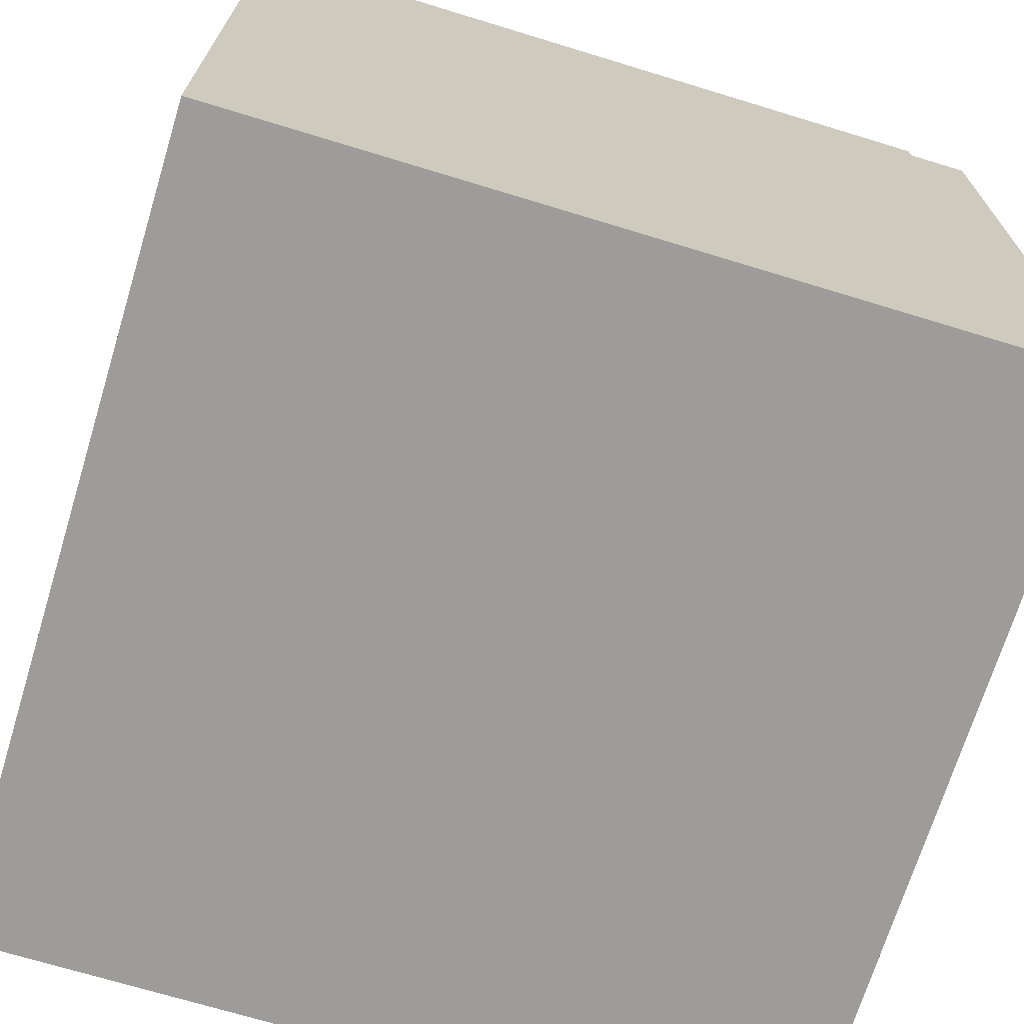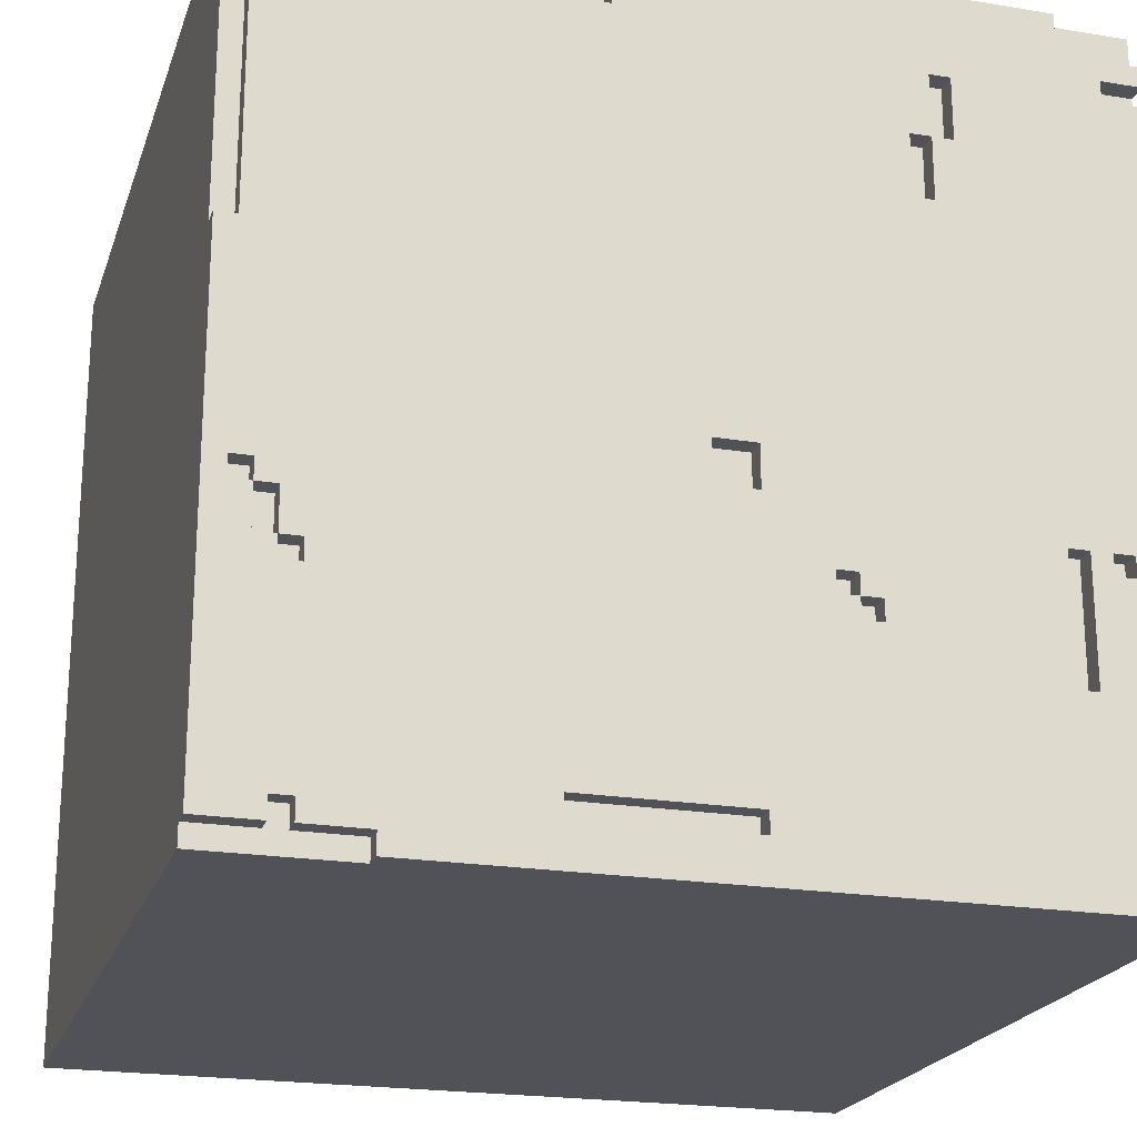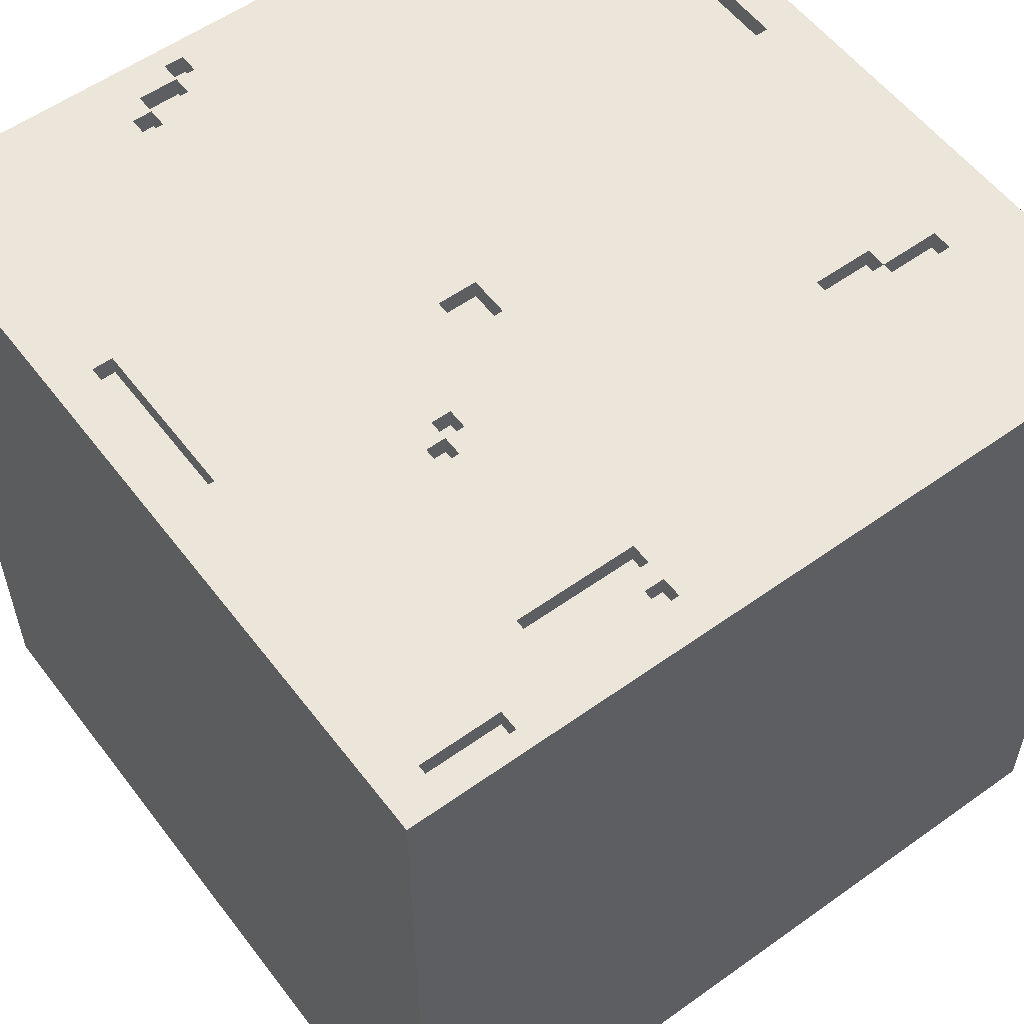
<metadata>
{"format":"obj","ext":"obj","renderer":"f3d","projection":"perspective","resolution":1024,"background":"white","views":[{"elev":-70.2,"azim":-17.0,"up":"+Y"},{"elev":-21.4,"azim":163.7,"up":"+Z"},{"elev":56.3,"azim":-126.8,"up":"+Y"}]}
</metadata>
<code>
o
v -1.1 0 -0.6
v -1.1 0 -4.6
v -1.1 0.2 -0.8
v -1.1 0.2 -4.4
v -1.1 3.7 -0.8
v -1.1 3.7 -4.4
v -1.1 3.9 -0.6
v -1.1 3.9 -0.8
v -1.1 3.9 -0.9
v -1.1 3.9 -1
v -1.1 4 -0.8
v -1.1 4 -0.9
v -1.1 4 -1
v -1.1 4 -4.6
v -0.9 3.9 -0.7
v -0.9 3.9 -0.8
v -0.9 3.9 -0.9
v -0.9 3.9 -1
v -0.9 3.9 -4
v -0.9 3.9 -4.4
v -0.9 4 -0.7
v -0.9 4 -0.8
v -0.9 4 -0.9
v -0.9 4 -1
v -0.9 4 -4
v -0.9 4 -4.4
v -0.8 3.9 -3.1
v -0.8 3.9 -3.2
v -0.8 4 -3.1
v -0.8 4 -3.2
v -0.7 3.9 -0.6
v -0.7 3.9 -0.7
v -0.7 4 -0.6
v -0.7 4 -0.7
v -0.6 3.9 -3.1
v -0.6 3.9 -3.7
v -0.6 4 -3.1
v -0.6 4 -3.7
v -0.1 3.9 -1
v -0.1 3.9 -1.3
v -0.1 4 -1
v -0.1 4 -1.3
v 0 3.9 -1.3
v 0 3.9 -1.6
v 0 4 -1.3
v 0 4 -1.6
v 0.3 3.9 -3.4
v 0.3 3.9 -3.5
v 0.3 4 -3.4
v 0.3 4 -3.5
v 0.4 3.9 -3.3
v 0.4 3.9 -3.4
v 0.4 4 -3.3
v 0.4 4 -3.4
v 0.9 3.9 -2.8
v 0.9 3.9 -3
v 0.9 4 -2.8
v 0.9 4 -3
v 1.5 3.9 -4.3
v 1.5 3.9 -4.4
v 1.5 4 -4.3
v 1.5 4 -4.4
v 1.8 3.9 -0.8
v 1.8 3.9 -0.9
v 1.8 4 -0.8
v 1.8 4 -0.9
v 2.6 3.9 -3.4
v 2.6 3.9 -3.5
v 2.6 3.9 -4.4
v 2.6 3.9 -4.5
v 2.6 4 -3.4
v 2.6 4 -3.5
v 2.6 4 -4.4
v 2.6 4 -4.5
v 2.7 3.9 -3.2
v 2.7 3.9 -3.4
v 2.7 4 -3.2
v 2.7 4 -3.4
v 2.8 3.9 -3.1
v 2.8 3.9 -3.2
v 2.8 4 -3.1
v 2.8 4 -3.2
v -1 3.9 -4
v -1 3.9 -4.4
v -1 4 -4
v -1 4 -4.4
v -0.9 3.9 -3.1
v -0.9 3.9 -3.2
v -0.9 4 -3.1
v -0.9 4 -3.2
v -0.7 3.9 -3.1
v -0.7 3.9 -3.7
v -0.7 4 -3.1
v -0.7 4 -3.7
v -0.2 3.9 -1
v -0.2 3.9 -1.3
v -0.2 4 -1
v -0.2 4 -1.3
v -0.1 3.9 -1.3
v -0.1 3.9 -1.6
v -0.1 4 -1.3
v -0.1 4 -1.6
v 0.2 3.9 -3.4
v 0.2 3.9 -3.5
v 0.2 4 -3.4
v 0.2 4 -3.5
v 0.3 3.9 -3.3
v 0.3 3.9 -3.4
v 0.3 4 -3.3
v 0.3 4 -3.4
v 0.7 3.9 -2.8
v 0.7 3.9 -3
v 0.7 3.9 -4.3
v 0.7 3.9 -4.4
v 0.7 4 -2.8
v 0.7 4 -3
v 0.7 4 -4.3
v 0.7 4 -4.4
v 1.3 3.9 -0.8
v 1.3 3.9 -0.9
v 1.3 4 -0.8
v 1.3 4 -0.9
v 2.2 3.9 -4.5
v 2.2 3.9 -4.6
v 2.2 4 -4.5
v 2.2 4 -4.6
v 2.5 3.9 -3.4
v 2.5 3.9 -3.5
v 2.5 3.9 -4.4
v 2.5 3.9 -4.5
v 2.5 4 -3.4
v 2.5 4 -3.5
v 2.5 4 -4.4
v 2.5 4 -4.5
v 2.6 3.9 -0.6
v 2.6 3.9 -0.8
v 2.6 3.9 -3.2
v 2.6 3.9 -3.4
v 2.6 4 -0.6
v 2.6 4 -0.8
v 2.6 4 -3.2
v 2.6 4 -3.4
v 2.7 3.9 -0.8
v 2.7 3.9 -0.9
v 2.7 3.9 -3.1
v 2.7 3.9 -3.2
v 2.7 4 -0.8
v 2.7 4 -0.9
v 2.7 4 -3.1
v 2.7 4 -3.2
v 2.8 3.9 -0.9
v 2.8 3.9 -2.1
v 2.8 4 -0.9
v 2.8 4 -2.1
v 2.9 0 -0.6
v 2.9 0 -4.6
v 2.9 0.2 -0.8
v 2.9 0.2 -4.4
v 2.9 3.7 -0.8
v 2.9 3.7 -4.4
v 2.9 3.9 -0.6
v 2.9 3.9 -2.1
v 2.9 3.9 -4.5
v 2.9 3.9 -4.6
v 2.9 4 -2.1
v 2.9 4 -4.5
v -1.1 0 -0.6
v -1.1 3.9 -0.6
v -0.9 0.2 -0.6
v -0.9 3.7 -0.6
v -0.7 3.9 -0.6
v -0.7 4 -0.6
v 2.6 3.9 -0.6
v 2.6 4 -0.6
v 2.7 0.2 -0.6
v 2.7 3.7 -0.6
v 2.9 0 -0.6
v 2.9 3.9 -0.6
v -0.9 3.9 -0.7
v -0.9 4 -0.7
v -0.7 3.9 -0.7
v -0.7 4 -0.7
v -1.1 3.9 -0.8
v -1.1 4 -0.8
v -0.9 3.9 -0.8
v -0.9 4 -0.8
v 2.6 3.9 -0.8
v 2.6 4 -0.8
v 2.7 3.9 -0.8
v 2.7 4 -0.8
v 1.3 3.9 -0.9
v 1.3 4 -0.9
v 1.8 3.9 -0.9
v 1.8 4 -0.9
v 2.7 3.9 -0.9
v 2.7 4 -0.9
v 2.8 3.9 -0.9
v 2.8 4 -0.9
v -1.1 3.9 -1
v -1.1 4 -1
v -0.9 3.9 -1
v -0.9 4 -1
v -0.2 3.9 -1.3
v -0.2 4 -1.3
v -0.1 3.9 -1.3
v -0.1 4 -1.3
v -0.1 3.9 -1.6
v -0.1 4 -1.6
v 0 3.9 -1.6
v 0 4 -1.6
v 2.8 3.9 -2.1
v 2.8 4 -2.1
v 2.9 3.9 -2.1
v 2.9 4 -2.1
v 0.7 3.9 -3
v 0.7 4 -3
v 0.9 3.9 -3
v 0.9 4 -3
v -0.9 3.9 -3.2
v -0.9 4 -3.2
v -0.8 3.9 -3.2
v -0.8 4 -3.2
v 2.7 3.9 -3.2
v 2.7 4 -3.2
v 2.8 3.9 -3.2
v 2.8 4 -3.2
v 0.3 3.9 -3.4
v 0.3 4 -3.4
v 0.4 3.9 -3.4
v 0.4 4 -3.4
v 2.6 3.9 -3.4
v 2.6 4 -3.4
v 2.7 3.9 -3.4
v 2.7 4 -3.4
v 0.2 3.9 -3.5
v 0.2 4 -3.5
v 0.3 3.9 -3.5
v 0.3 4 -3.5
v 2.5 3.9 -3.5
v 2.5 4 -3.5
v 2.6 3.9 -3.5
v 2.6 4 -3.5
v -0.7 3.9 -3.7
v -0.7 4 -3.7
v -0.6 3.9 -3.7
v -0.6 4 -3.7
v -1 3.9 -4.4
v -1 4 -4.4
v -0.9 3.9 -4.4
v -0.9 4 -4.4
v 0.7 3.9 -4.4
v 0.7 4 -4.4
v 1.5 3.9 -4.4
v 1.5 4 -4.4
v 1.3 3.9 -0.8
v 1.3 4 -0.8
v 1.8 3.9 -0.8
v 1.8 4 -0.8
v -1.1 3.9 -0.9
v -1.1 4 -0.9
v -0.9 3.9 -0.9
v -0.9 4 -0.9
v -0.2 3.9 -1
v -0.2 4 -1
v -0.1 3.9 -1
v -0.1 4 -1
v -0.1 3.9 -1.3
v -0.1 4 -1.3
v 0 3.9 -1.3
v 0 4 -1.3
v 0.7 3.9 -2.8
v 0.7 4 -2.8
v 0.9 3.9 -2.8
v 0.9 4 -2.8
v -0.9 3.9 -3.1
v -0.9 4 -3.1
v -0.8 3.9 -3.1
v -0.8 4 -3.1
v -0.7 3.9 -3.1
v -0.7 4 -3.1
v -0.6 3.9 -3.1
v -0.6 4 -3.1
v 2.7 3.9 -3.1
v 2.7 4 -3.1
v 2.8 3.9 -3.1
v 2.8 4 -3.1
v 2.6 3.9 -3.2
v 2.6 4 -3.2
v 2.7 3.9 -3.2
v 2.7 4 -3.2
v 0.3 3.9 -3.3
v 0.3 4 -3.3
v 0.4 3.9 -3.3
v 0.4 4 -3.3
v 0.2 3.9 -3.4
v 0.2 4 -3.4
v 0.3 3.9 -3.4
v 0.3 4 -3.4
v 2.5 3.9 -3.4
v 2.5 4 -3.4
v 2.6 3.9 -3.4
v 2.6 4 -3.4
v -1 3.9 -4
v -1 4 -4
v -0.9 3.9 -4
v -0.9 4 -4
v 0.7 3.9 -4.3
v 0.7 4 -4.3
v 1.5 3.9 -4.3
v 1.5 4 -4.3
v 2.5 3.9 -4.4
v 2.5 4 -4.4
v 2.6 3.9 -4.4
v 2.6 4 -4.4
v 2.2 3.9 -4.5
v 2.2 4 -4.5
v 2.5 3.9 -4.5
v 2.5 4 -4.5
v 2.6 3.9 -4.5
v 2.6 4 -4.5
v 2.9 3.9 -4.5
v 2.9 4 -4.5
v -1.1 0 -4.6
v -1.1 4 -4.6
v -0.9 0.2 -4.6
v -0.9 3.7 -4.6
v 2.2 3.9 -4.6
v 2.2 4 -4.6
v 2.7 0.2 -4.6
v 2.7 3.7 -4.6
v 2.9 0 -4.6
v 2.9 3.9 -4.6
v -1.1 0 -0.6
v 2.9 0 -0.6
v -0.9 0 -0.9
v 2.7 0 -0.9
v -0.9 0 -4.4
v 2.7 0 -4.4
v -1.1 0 -4.6
v 2.9 0 -4.6
v -1.1 3.9 -0.6
v -0.7 3.9 -0.6
v 2.6 3.9 -0.6
v 2.9 3.9 -0.6
v -0.9 3.9 -0.7
v -0.7 3.9 -0.7
v -1.1 3.9 -0.8
v -0.9 3.9 -0.8
v 1.3 3.9 -0.8
v 1.8 3.9 -0.8
v 2.6 3.9 -0.8
v 2.7 3.9 -0.8
v -1.1 3.9 -0.9
v -0.9 3.9 -0.9
v 1.3 3.9 -0.9
v 1.8 3.9 -0.9
v 2.7 3.9 -0.9
v 2.8 3.9 -0.9
v -1.1 3.9 -1
v -0.9 3.9 -1
v -0.2 3.9 -1
v -0.1 3.9 -1
v -0.2 3.9 -1.3
v -0.1 3.9 -1.3
v 0 3.9 -1.3
v -0.1 3.9 -1.6
v 0 3.9 -1.6
v 2.8 3.9 -2.1
v 2.9 3.9 -2.1
v 0.7 3.9 -2.8
v 0.9 3.9 -2.8
v 0.7 3.9 -3
v 0.9 3.9 -3
v -0.9 3.9 -3.1
v -0.8 3.9 -3.1
v -0.7 3.9 -3.1
v -0.6 3.9 -3.1
v 2.7 3.9 -3.1
v 2.8 3.9 -3.1
v -0.9 3.9 -3.2
v -0.8 3.9 -3.2
v 2.6 3.9 -3.2
v 2.7 3.9 -3.2
v 2.8 3.9 -3.2
v 0.3 3.9 -3.3
v 0.4 3.9 -3.3
v 0.2 3.9 -3.4
v 0.3 3.9 -3.4
v 0.4 3.9 -3.4
v 2.5 3.9 -3.4
v 2.6 3.9 -3.4
v 2.7 3.9 -3.4
v 0.2 3.9 -3.5
v 0.3 3.9 -3.5
v 2.5 3.9 -3.5
v 2.6 3.9 -3.5
v -0.7 3.9 -3.7
v -0.6 3.9 -3.7
v -1 3.9 -4
v -0.9 3.9 -4
v 0.7 3.9 -4.3
v 1.5 3.9 -4.3
v -1 3.9 -4.4
v -0.9 3.9 -4.4
v 0.7 3.9 -4.4
v 1.5 3.9 -4.4
v 2.5 3.9 -4.4
v 2.6 3.9 -4.4
v 2.2 3.9 -4.5
v 2.5 3.9 -4.5
v 2.6 3.9 -4.5
v 2.9 3.9 -4.5
v 2.2 3.9 -4.6
v 2.9 3.9 -4.6
v -0.7 4 -0.6
v 2.6 4 -0.6
v -0.9 4 -0.7
v -0.7 4 -0.7
v -1.1 4 -0.8
v -0.9 4 -0.8
v 1.3 4 -0.8
v 1.8 4 -0.8
v 2.6 4 -0.8
v 2.7 4 -0.8
v -1.1 4 -0.9
v -0.9 4 -0.9
v -0.8 4 -0.9
v 1.3 4 -0.9
v 1.8 4 -0.9
v 2.6 4 -0.9
v 2.7 4 -0.9
v 2.8 4 -0.9
v -1.1 4 -1
v -0.9 4 -1
v -0.2 4 -1
v -0.1 4 -1
v -0.2 4 -1.3
v -0.1 4 -1.3
v 0 4 -1.3
v -0.1 4 -1.6
v 0 4 -1.6
v 2.8 4 -2.1
v 2.9 4 -2.1
v 0.7 4 -2.8
v 0.9 4 -2.8
v 0.7 4 -3
v 0.9 4 -3
v -0.9 4 -3.1
v -0.8 4 -3.1
v -0.7 4 -3.1
v -0.6 4 -3.1
v 2.7 4 -3.1
v 2.8 4 -3.1
v -0.9 4 -3.2
v -0.8 4 -3.2
v 2.6 4 -3.2
v 2.7 4 -3.2
v 2.8 4 -3.2
v 0.3 4 -3.3
v 0.4 4 -3.3
v 0.2 4 -3.4
v 0.3 4 -3.4
v 0.4 4 -3.4
v 2.5 4 -3.4
v 2.6 4 -3.4
v 2.7 4 -3.4
v 0.2 4 -3.5
v 0.3 4 -3.5
v 2.5 4 -3.5
v 2.6 4 -3.5
v -0.7 4 -3.7
v -0.6 4 -3.7
v -1 4 -4
v -0.9 4 -4
v -0.8 4 -4.3
v 0.7 4 -4.3
v 1.5 4 -4.3
v 2.6 4 -4.3
v -1 4 -4.4
v -0.9 4 -4.4
v 0.7 4 -4.4
v 1.5 4 -4.4
v 2.5 4 -4.4
v 2.6 4 -4.4
v 2.2 4 -4.5
v 2.5 4 -4.5
v 2.6 4 -4.5
v 2.9 4 -4.5
v -1.1 4 -4.6
v 2.2 4 -4.6
f 3 2 1
f 4 2 3
f 5 3 1
f 5 4 3
f 6 2 4
f 6 4 5
f 7 5 1
f 7 6 5
f 8 6 7
f 9 6 8
f 10 6 9
f 11 9 8
f 12 9 11
f 13 6 10
f 14 2 6
f 14 6 13
f 21 16 15
f 22 16 21
f 23 18 17
f 24 18 23
f 25 20 19
f 26 20 25
f 29 28 27
f 30 28 29
f 33 32 31
f 34 32 33
f 37 36 35
f 38 36 37
f 41 40 39
f 42 40 41
f 45 44 43
f 46 44 45
f 49 48 47
f 50 48 49
f 53 52 51
f 54 52 53
f 57 56 55
f 58 56 57
f 61 60 59
f 62 60 61
f 65 64 63
f 66 64 65
f 71 68 67
f 72 68 71
f 73 70 69
f 74 70 73
f 77 76 75
f 78 76 77
f 81 80 79
f 82 80 81
f 83 84 85
f 85 84 86
f 87 88 89
f 89 88 90
f 91 92 93
f 93 92 94
f 95 96 97
f 97 96 98
f 99 100 101
f 101 100 102
f 103 104 105
f 105 104 106
f 107 108 109
f 109 108 110
f 111 112 115
f 115 112 116
f 113 114 117
f 117 114 118
f 119 120 121
f 121 120 122
f 123 124 125
f 125 124 126
f 127 128 131
f 131 128 132
f 129 130 133
f 133 130 134
f 135 136 139
f 139 136 140
f 137 138 141
f 141 138 142
f 143 144 147
f 147 144 148
f 145 146 149
f 149 146 150
f 151 152 153
f 153 152 154
f 155 156 157
f 157 156 158
f 155 157 159
f 157 158 159
f 158 156 160
f 159 158 160
f 155 159 161
f 159 160 161
f 161 160 162
f 160 156 163
f 162 160 163
f 163 156 164
f 162 163 165
f 165 163 166
f 169 168 167
f 170 168 169
f 171 168 170
f 173 171 170
f 173 172 171
f 174 172 173
f 175 169 167
f 175 170 169
f 176 173 170
f 176 170 175
f 177 175 167
f 177 176 175
f 178 173 176
f 178 176 177
f 181 180 179
f 182 180 181
f 185 184 183
f 186 184 185
f 189 188 187
f 190 188 189
f 193 192 191
f 194 192 193
f 197 196 195
f 198 196 197
f 201 200 199
f 202 200 201
f 205 204 203
f 206 204 205
f 209 208 207
f 210 208 209
f 213 212 211
f 214 212 213
f 217 216 215
f 218 216 217
f 221 220 219
f 222 220 221
f 225 224 223
f 226 224 225
f 229 228 227
f 230 228 229
f 233 232 231
f 234 232 233
f 237 236 235
f 238 236 237
f 241 240 239
f 242 240 241
f 245 244 243
f 246 244 245
f 249 248 247
f 250 248 249
f 253 252 251
f 254 252 253
f 255 256 257
f 257 256 258
f 259 260 261
f 261 260 262
f 263 264 265
f 265 264 266
f 267 268 269
f 269 268 270
f 271 272 273
f 273 272 274
f 275 276 277
f 277 276 278
f 279 280 281
f 281 280 282
f 283 284 285
f 285 284 286
f 287 288 289
f 289 288 290
f 291 292 293
f 293 292 294
f 295 296 297
f 297 296 298
f 299 300 301
f 301 300 302
f 303 304 305
f 305 304 306
f 307 308 309
f 309 308 310
f 311 312 313
f 313 312 314
f 315 316 317
f 317 316 318
f 319 320 321
f 321 320 322
f 323 324 325
f 325 324 326
f 326 324 327
f 327 324 328
f 323 325 329
f 325 326 329
f 326 327 330
f 329 326 330
f 323 329 331
f 329 330 331
f 330 327 332
f 331 330 332
f 335 334 333
f 336 334 335
f 337 335 333
f 337 336 335
f 338 334 336
f 338 336 337
f 339 337 333
f 339 338 337
f 340 334 338
f 340 338 339
f 341 342 345
f 345 342 346
f 341 345 347
f 347 345 348
f 343 344 351
f 351 344 352
f 349 350 355
f 355 350 356
f 352 344 357
f 357 344 358
f 353 354 359
f 359 354 360
f 361 362 363
f 363 362 364
f 364 365 366
f 366 365 367
f 358 344 368
f 368 344 369
f 370 371 372
f 372 371 373
f 374 375 380
f 380 375 381
f 378 379 383
f 383 379 384
f 385 386 388
f 388 386 389
f 382 383 391
f 391 383 392
f 387 388 393
f 393 388 394
f 390 391 395
f 395 391 396
f 376 377 397
f 397 377 398
f 399 400 403
f 403 400 404
f 401 402 405
f 405 402 406
f 407 408 410
f 410 408 411
f 410 411 413
f 411 412 413
f 409 410 413
f 413 412 414
f 415 416 418
f 417 418 420
f 418 416 421
f 420 418 421
f 421 416 422
f 422 416 423
f 419 420 425
f 420 421 425
f 425 421 426
f 426 421 427
f 427 421 428
f 423 424 429
f 422 423 429
f 429 424 430
f 430 424 431
f 426 427 434
f 427 428 435
f 428 429 435
f 429 430 435
f 435 430 436
f 427 435 437
f 436 430 438
f 438 430 439
f 437 438 440
f 439 430 441
f 430 431 442
f 431 432 442
f 440 441 444
f 441 430 444
f 444 430 445
f 440 444 446
f 445 430 447
f 433 434 448
f 434 427 448
f 446 447 449
f 448 427 449
f 427 437 449
f 437 440 449
f 440 446 449
f 449 447 450
f 450 447 451
f 442 443 452
f 430 442 452
f 452 443 453
f 433 448 454
f 449 450 455
f 451 447 456
f 430 452 456
f 447 430 456
f 456 452 457
f 453 443 458
f 451 456 459
f 459 456 460
f 451 459 461
f 461 459 462
f 460 456 463
f 463 456 464
f 464 456 465
f 457 458 466
f 451 461 467
f 462 463 468
f 463 464 468
f 468 464 469
f 465 466 470
f 455 450 471
f 468 469 472
f 469 470 472
f 451 467 472
f 467 468 472
f 454 455 473
f 433 454 473
f 473 455 474
f 455 471 475
f 474 455 475
f 471 472 475
f 472 470 476
f 475 472 476
f 476 470 477
f 470 466 478
f 477 470 478
f 433 473 479
f 474 475 480
f 475 476 480
f 480 476 481
f 477 478 482
f 482 478 483
f 478 466 484
f 483 478 484
f 482 483 485
f 480 481 485
f 481 482 485
f 479 480 485
f 485 483 486
f 484 466 487
f 458 443 488
f 487 466 488
f 466 458 488
f 433 479 489
f 479 485 489
f 489 485 490

</code>
